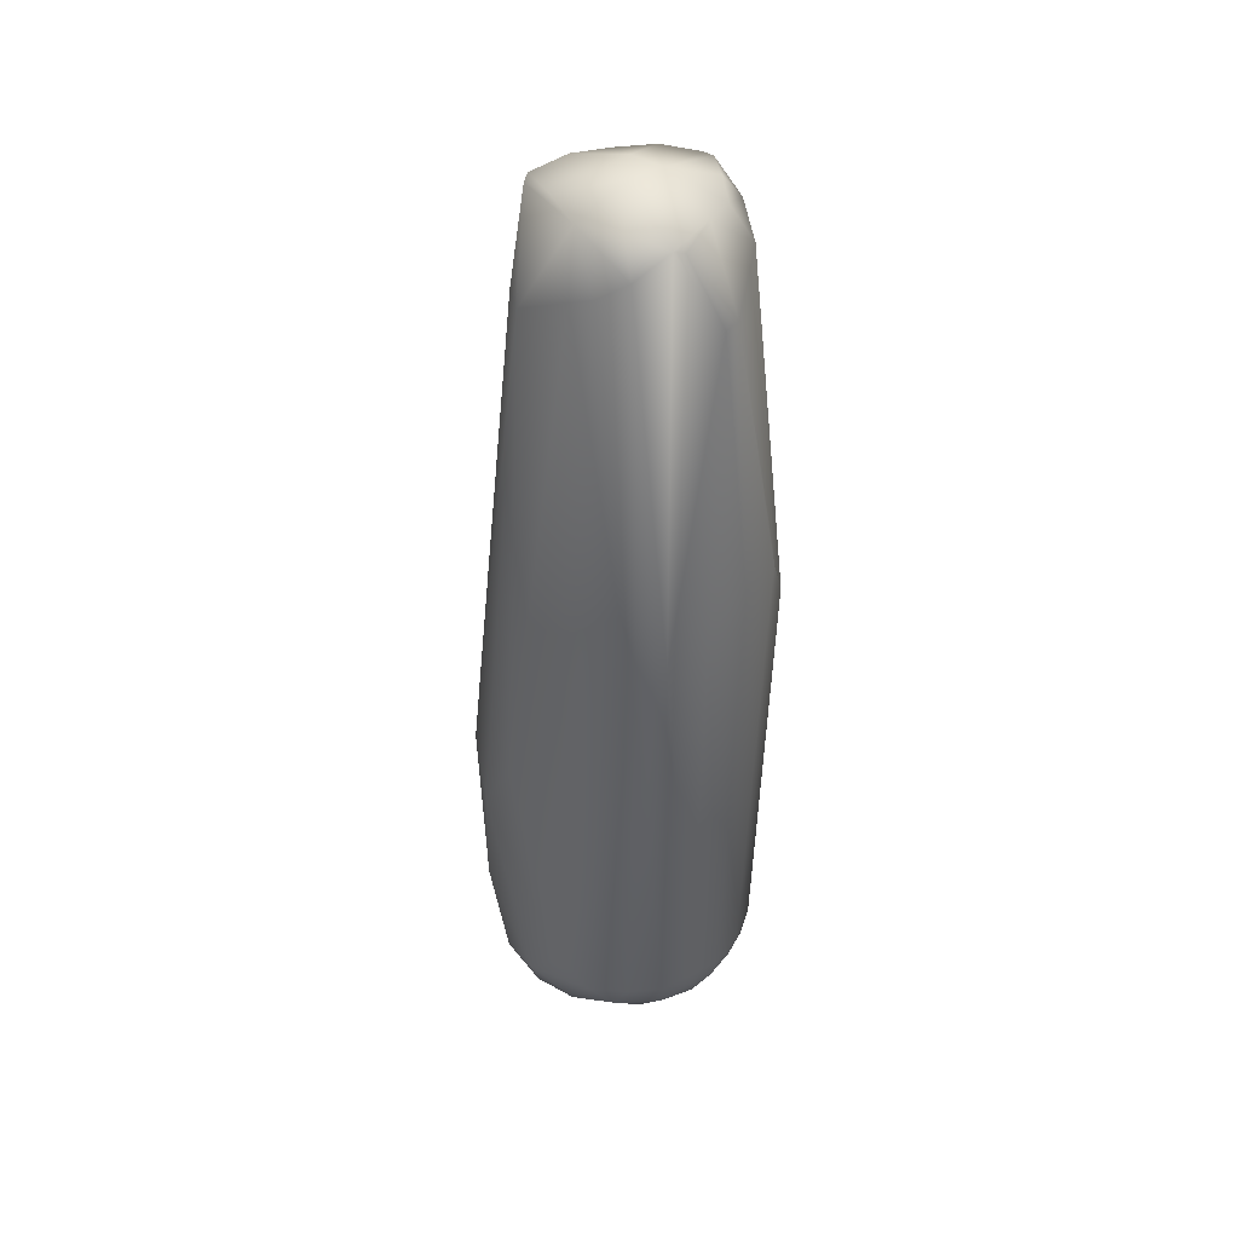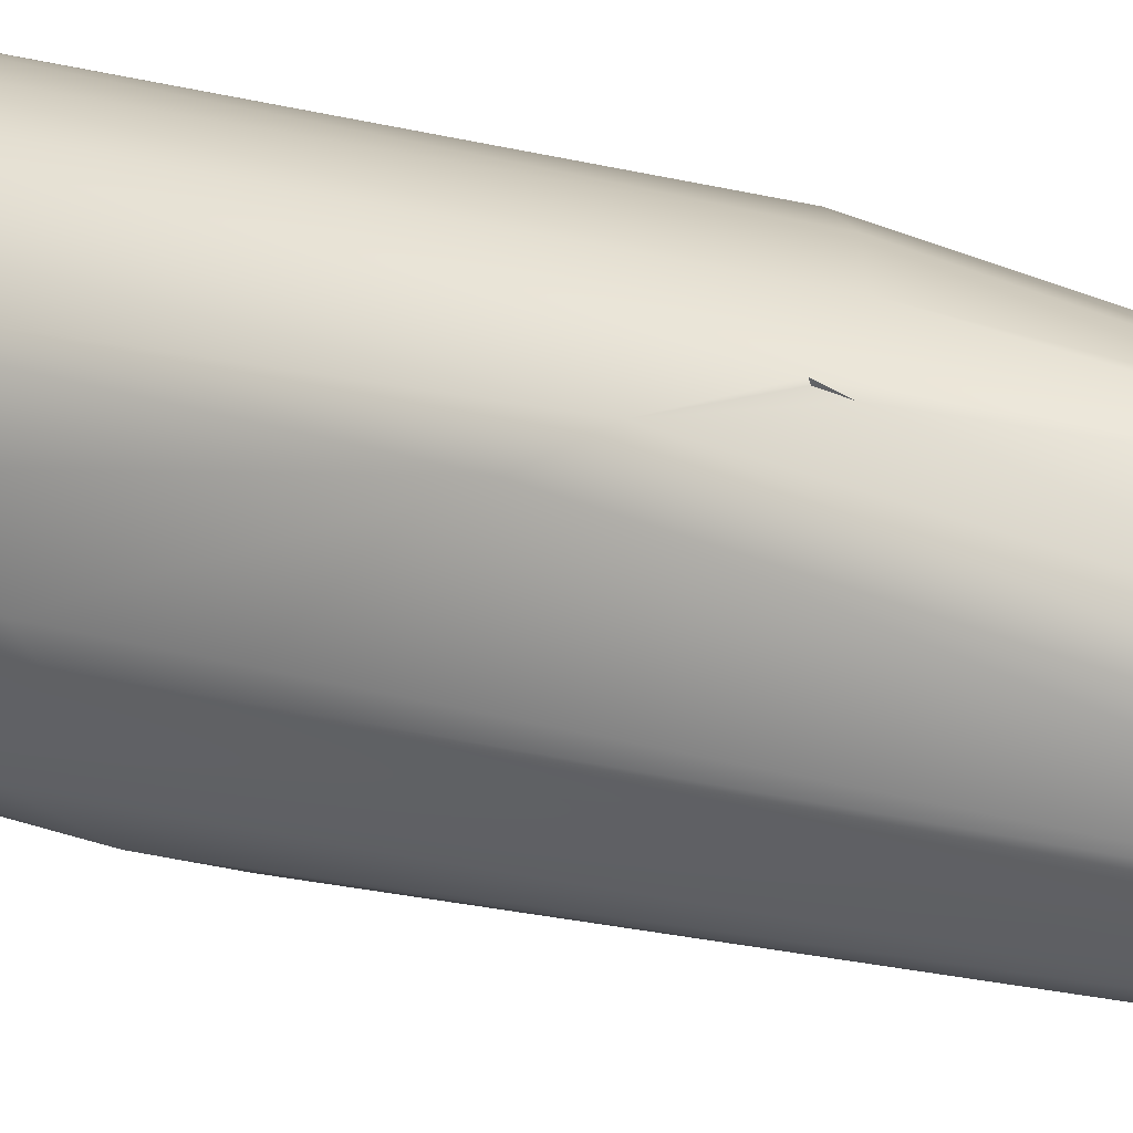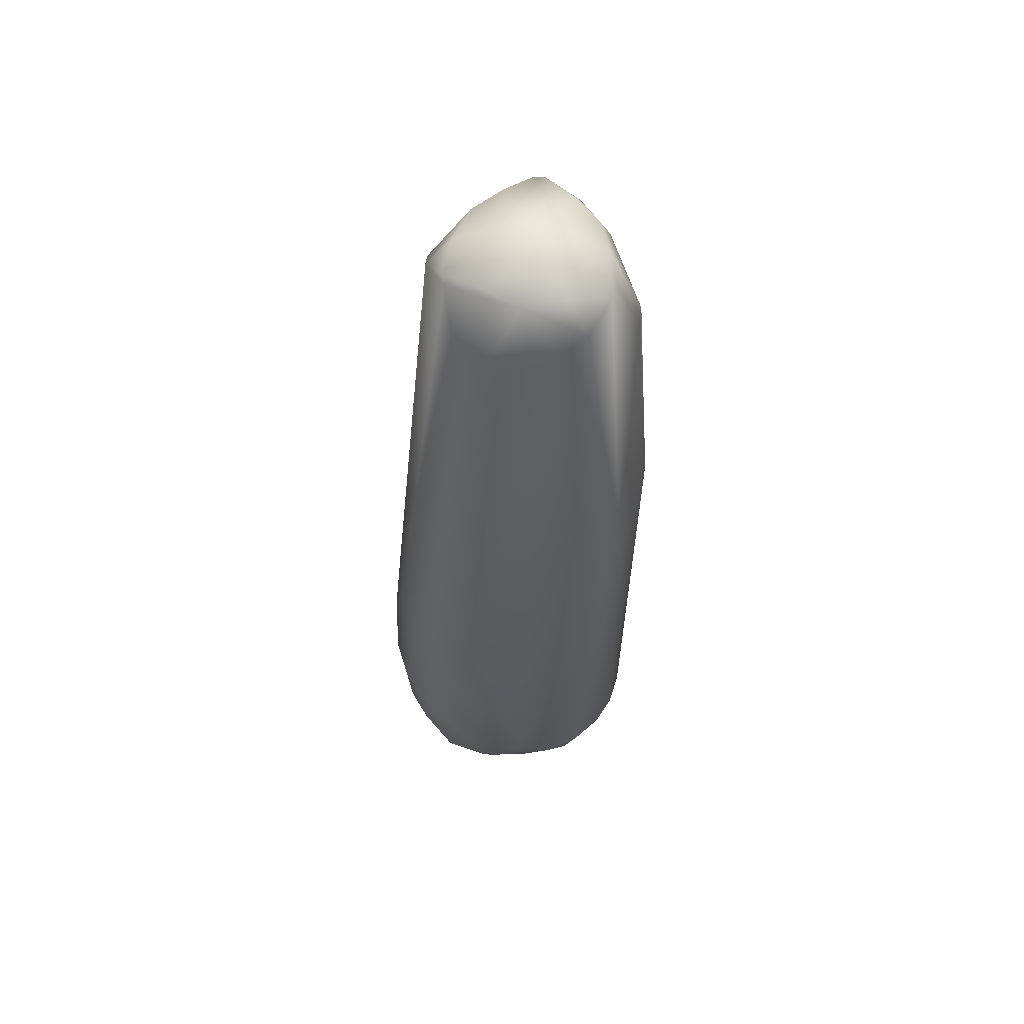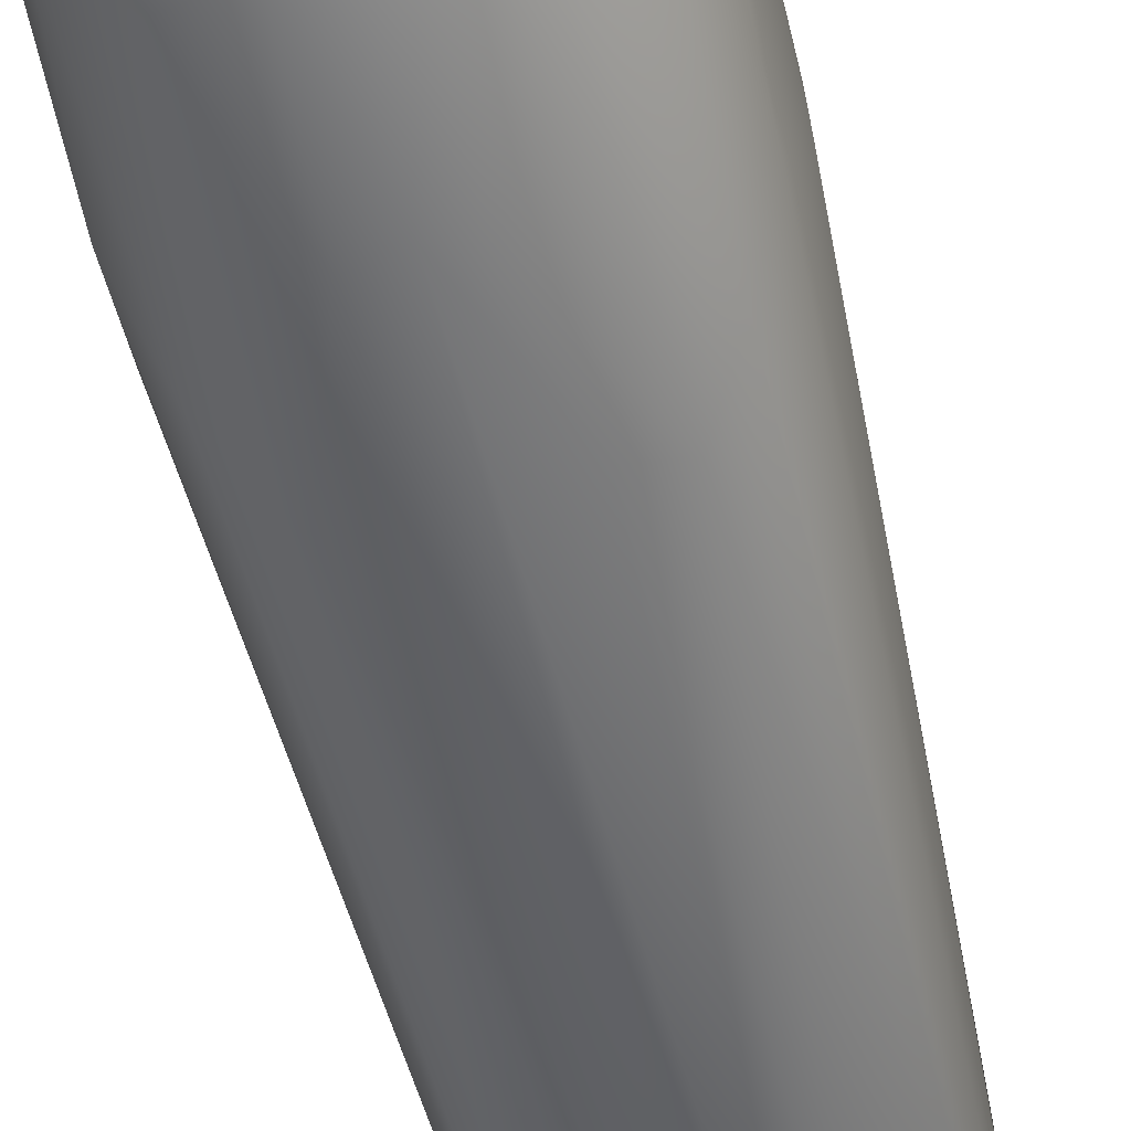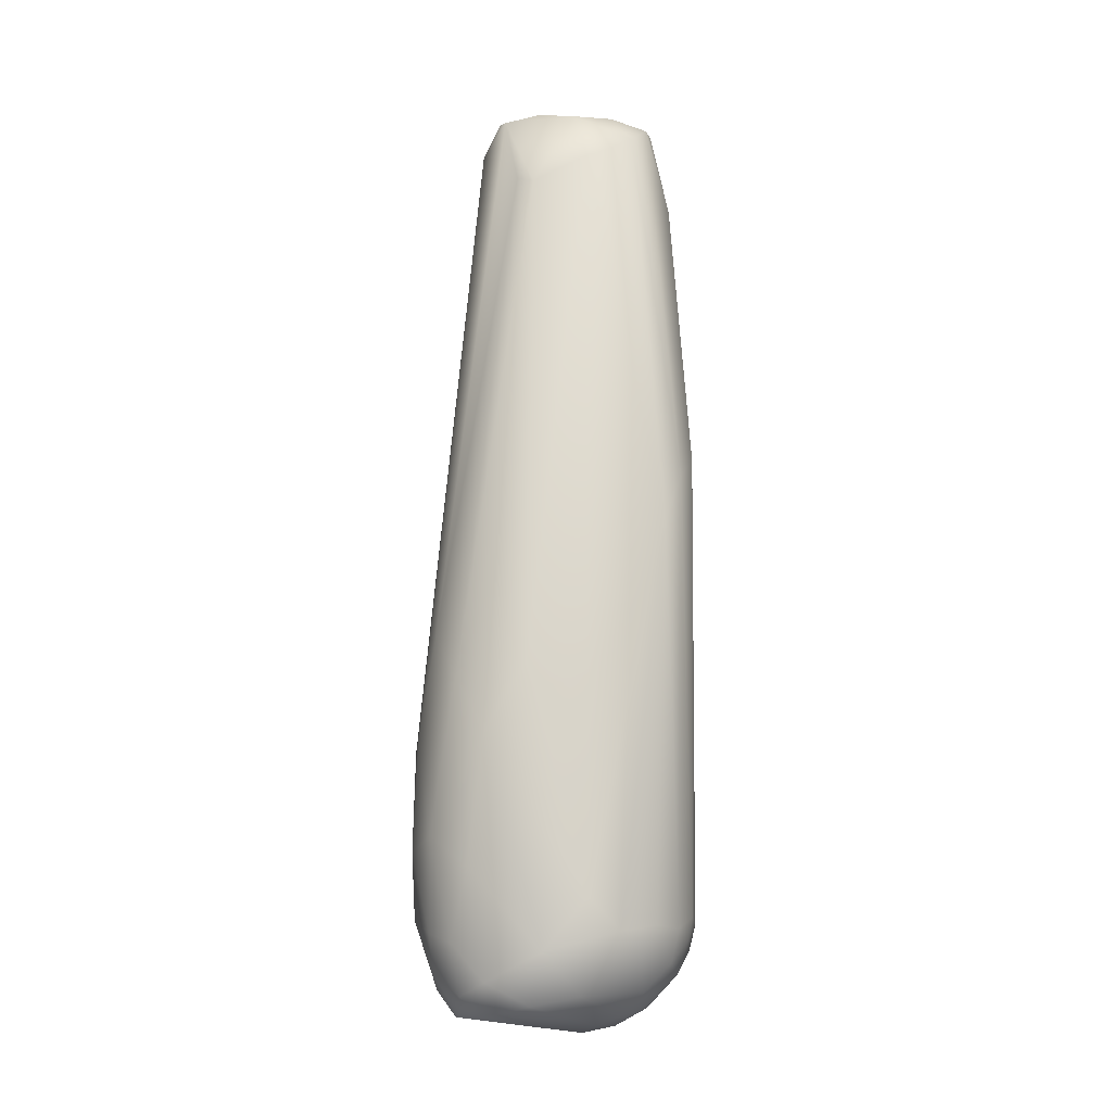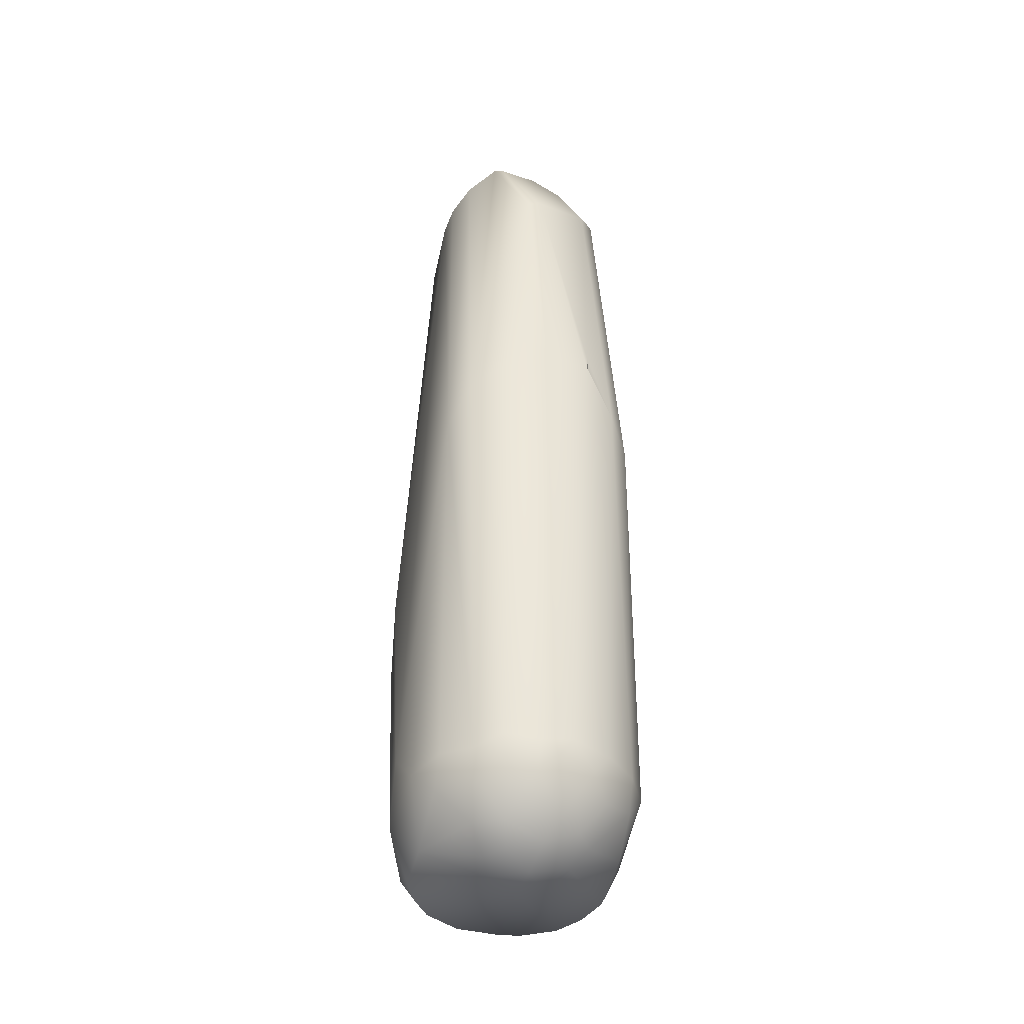
<metadata>
{"format":"obj","ext":"obj","renderer":"f3d","projection":"perspective","resolution":1024,"background":"white","views":[{"elev":41.4,"azim":130.8,"up":"+Z"},{"elev":33.9,"azim":-66.6,"up":"+Y"},{"elev":58.4,"azim":95.5,"up":"+Z"},{"elev":-60.4,"azim":-166.3,"up":"+Y"},{"elev":-13.2,"azim":87.7,"up":"+Z"},{"elev":-38.2,"azim":165.1,"up":"+Z"}]}
</metadata>
<code>
v 0.02088 0.03177 -0.01969
v 0.02141 0.02225 -0.02952
v 0.02405 0.03435 -0.008451
v 0.009467 0.02095 -0.03605
v 0.01532 0.01453 -0.03708
v 0.000759 0.002774 -0.04274
v -0.0228 0.02974 -0.02076
v -0.02249 0.03583 -0.006214
v -0.01659 0.0371 -0.01297
v -0.002377 0.02532 -0.03448
v -0.01419 0.02632 -0.0305
v -0.002593 0.03517 -0.02421
v 0.003068 0.04205 -0.006451
v 0.01405 0.03844 -0.01181
v 0.01532 0.03964 -0.004438
v -0.004108 0.04124 -0.009988
v 0.003519 0.03959 -0.01549
v -0.01075 0.03529 -0.02181
v 0.01165 0.02789 -0.03012
v 0.007993 0.03497 -0.0233
v 0.0123 0.006947 -0.04027
v -0.000368 0.01416 -0.04037
v -0.007936 0.005044 -0.04162
v -0.01432 0.01402 -0.03776
v -0.01946 0.01987 -0.03233
v -0.00827 0.04163 -0.004572
v -0.01739 0.04151 0.1635
v -0.01792 0.04079 0.164
v -0.02808 0.03714 0.1446
v -0.01808 0.04014 0.1699
v 0.02783 0.03676 0.148
v 0.01487 0.04226 0.1576
v -0.000564 0.04376 0.1645
v 0.03475 0.03027 0.1315
v -0.03525 0.03005 0.132
v -0.04072 -0.03056 0.06459
v -0.01435 -0.05113 0.0885
v -0.03351 -0.04185 0.07758
v -0.04331 -0.002103 0.06869
v -7.4e-05 -0.05561 0.05299
v -0.009301 -0.05574 0.01858
v 0.000129 -0.05512 -0.005108
v -0.01123 -0.03908 -0.03763
v -0.01249 -0.04743 -0.02437
v -0.01325 -0.0521 -0.008054
v -0.008432 -0.05472 0.05663
v -0.02286 -0.05062 0.02796
v -0.02306 -0.03959 -0.03057
v -0.02751 -0.04367 -0.007174
v -0.02454 -0.04754 0.09201
v -0.03645 -0.03635 0.01179
v -0.04167 -0.0158 -0.01325
v -0.04006 -0.01311 -0.02217
v -0.03403 0.006759 -0.02846
v -0.03363 0.02094 -0.01776
v -0.03564 -0.02865 -0.02406
v -0.02889 -0.03498 -0.02909
v -0.003427 -0.04068 -0.03738
v 0.01124 -0.03919 -0.03761
v 0.02951 -0.0246 -0.03624
v 0.03358 -0.03111 -0.02643
v 0.03413 0.000667 -0.0309
v 0.04357 0.002704 0.000921
v -0.04089 0.01264 -0.007851
v -0.04322 0.004345 0.003654
v 3e-06 -0.04706 -0.02849
v 0.008361 -0.05611 0.01769
v 0.01156 -0.04809 -0.02343
v 0.01005 -0.05454 0.05578
v 0.02382 -0.04983 0.02202
v 0.01806 -0.0497 -0.01018
v 0.02279 -0.03911 -0.03084
v 0.03386 -0.04163 0.07475
v 0.02258 -0.04866 0.09101
v 0.02723 -0.0424 -0.0132
v 0.03591 -0.0369 0.01107
v 0.04038 -0.03172 0.05587
v 0.04178 -0.0124 -0.01668
v 0.03353 0.02615 -0.007745
v 0.03363 0.02067 -0.01833
v 0.04009 0.01361 -0.009955
v -0.03387 -0.0135 -0.03456
v 0.02357 -0.03248 -0.03695
v 0.03408 -0.0162 -0.0341
v -0.02988 -0.02427 -0.03601
v -0.023 -0.03311 -0.03704
v -0.0332 0.02661 -0.007434
v 0.04264 -0.01753 0.0797
v -0.04339 -0.008101 0.07302
v -0.000776 0.03647 0.2585
v 0.004411 0.03615 0.2576
v 0.02069 -0.0132 0.2886
v -0.02251 -0.01115 0.2866
v -0.02227 0.01223 0.2855
v 0.02099 0.01354 0.2872
v 0.00027 -0.02457 0.2883
v -0.0317 0.001763 0.2836
v -0.03165 -0.002005 0.2836
v -0.03169 -0.00148 0.2833
v -0.03043 0.01358 0.2754
v -0.02299 0.02434 0.2682
v -0.01422 0.02116 0.2835
v 0.02514 -0.000766 0.2861
v -0.001133 0.02496 0.2857
v -0.01432 -0.02079 0.2855
v 0.03293 -0.0157 0.2568
v 0.02947 -0.0214 0.2591
v 0.01418 -0.0276 0.2872
v -0.003842 -0.03411 0.2732
v 0.01789 -0.0257 0.2863
v -0.01237 -0.0315 0.2689
v 0.003859 -0.03362 0.2786
v -0.02979 -0.02092 0.2588
v -0.03263 -0.0163 0.2568
v 0.01666 0.0268 0.2846
v 0.01349 0.02872 0.2835
v 0.03294 0.003816 0.267
v 0.03148 0.01202 0.2706
v 0.0263 0.02054 0.2767
v -0.003931 -0.005763 0.293
v -0.004845 0.005374 0.293
v 0.006522 0.002517 0.2929
f 9 26 16
f 4 5 22
f 113 50 111
f 23 22 6
f 50 38 47
f 64 35 87
f 78 77 76
f 75 71 72
f 67 70 69
f 76 61 78
f 36 52 51
f 45 47 49
f 45 41 47
f 74 73 107
f 75 70 71
f 83 72 59
f 91 31 32
f 8 26 9
f 7 55 87
f 27 33 26
f 54 24 82
f 69 40 67
f 2 80 62
f 56 49 51
f 115 116 104
f 45 42 41
f 113 98 114
f 87 35 29
f 122 115 121
f 24 11 10
f 103 118 119
f 87 8 7
f 6 22 21
f 1 80 2
f 20 1 19
f 117 118 103
f 14 17 13
f 114 99 89
f 105 113 111
f 81 79 34
f 14 15 3
f 68 42 66
f 96 108 120
f 38 36 51
f 42 45 44
f 5 2 62
f 111 109 105
f 77 88 106
f 50 46 37
f 75 61 76
f 120 122 121
f 121 97 98
f 113 38 50
f 96 105 112
f 65 35 64
f 97 99 98
f 63 77 78
f 33 13 26
f 24 22 23
f 53 56 52
f 84 78 61
f 110 107 106
f 40 112 109
f 81 78 62
f 75 72 61
f 51 52 56
f 73 106 107
f 57 85 86
f 6 83 59
f 85 82 23
f 110 74 107
f 58 44 43
f 72 68 59
f 86 43 48
f 118 34 119
f 43 44 48
f 16 18 9
f 121 115 104
f 10 4 22
f 95 103 119
f 17 16 13
f 10 22 24
f 11 24 25
f 21 22 5
f 74 70 73
f 25 7 11
f 115 122 95
f 116 90 104
f 47 51 49
f 41 46 47
f 21 62 84
f 18 16 12
f 16 17 12
f 69 70 74
f 100 97 94
f 82 24 23
f 29 8 87
f 115 91 116
f 70 67 71
f 102 100 94
f 102 104 101
f 49 44 45
f 19 10 20
f 20 10 12
f 86 48 57
f 112 108 96
f 48 49 57
f 30 90 27
f 34 117 63
f 119 31 115
f 102 121 104
f 10 18 12
f 18 7 9
f 60 6 21
f 78 81 63
f 84 60 21
f 15 32 31
f 43 59 58
f 76 70 75
f 83 60 61
f 104 90 101
f 64 87 55
f 33 91 32
f 54 53 64
f 12 17 20
f 119 115 95
f 42 71 67
f 72 83 61
f 66 42 44
f 2 4 19
f 82 56 53
f 112 105 109
f 119 34 31
f 55 54 64
f 88 117 106
f 84 62 78
f 38 114 36
f 15 31 3
f 110 112 74
f 18 10 11
f 112 69 74
f 79 1 3
f 80 79 81
f 29 100 101
f 55 25 54
f 52 64 53
f 1 14 3
f 4 2 5
f 14 1 20
f 20 17 14
f 10 19 4
f 57 56 85
f 106 103 110
f 11 7 18
f 29 30 28
f 60 84 61
f 40 37 46
f 91 90 116
f 71 68 72
f 26 13 16
f 122 103 95
f 98 105 93
f 66 59 68
f 14 13 15
f 34 3 31
f 73 76 77
f 121 93 120
f 32 13 33
f 7 8 9
f 89 97 39
f 2 19 1
f 108 110 92
f 40 46 41
f 120 105 96
f 110 103 92
f 97 121 94
f 27 90 33
f 63 81 34
f 62 80 81
f 6 43 86
f 35 65 39
f 30 101 90
f 58 66 44
f 54 25 24
f 69 112 40
f 56 57 49
f 52 36 65
f 36 114 89
f 114 98 99
f 89 65 36
f 109 111 37
f 111 50 37
f 50 47 46
f 63 88 77
f 73 77 106
f 47 38 51
f 21 5 62
f 115 31 91
f 102 101 100
f 49 48 44
f 34 118 117
f 102 94 121
f 60 83 6
f 43 6 59
f 76 73 70
f 33 90 91
f 54 82 53
f 42 68 71
f 82 85 56
f 88 63 117
f 38 113 114
f 110 108 112
f 79 80 1
f 29 35 100
f 55 7 25
f 52 65 64
f 106 117 103
f 28 27 29
f 27 26 29
f 26 8 29
f 40 109 37
f 122 92 103
f 98 113 105
f 66 58 59
f 34 79 3
f 121 98 93
f 32 15 13
f 89 99 97
f 39 65 89
f 122 120 92
f 120 108 92
f 42 67 41
f 67 40 41
f 120 93 105
f 85 23 86
f 23 6 86
f 39 97 35
f 97 100 35
f 30 29 101

</code>
